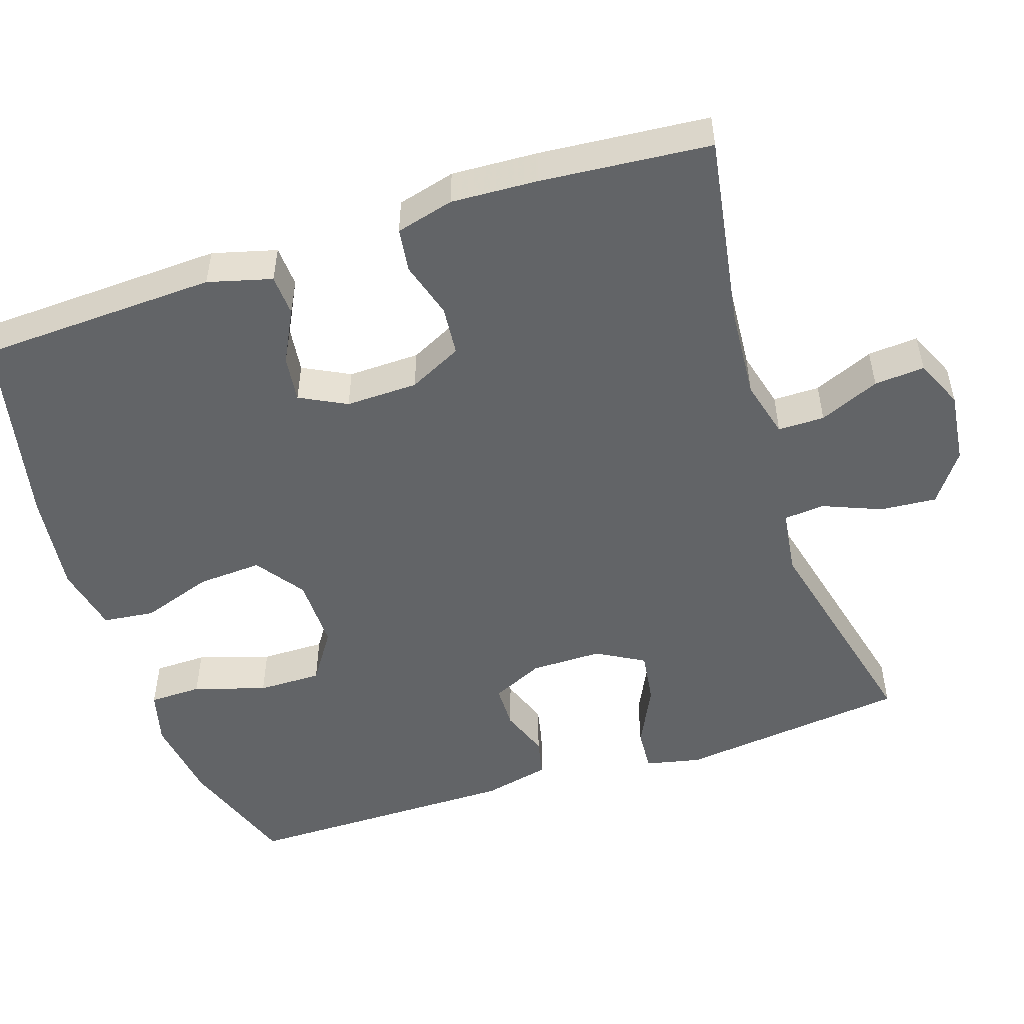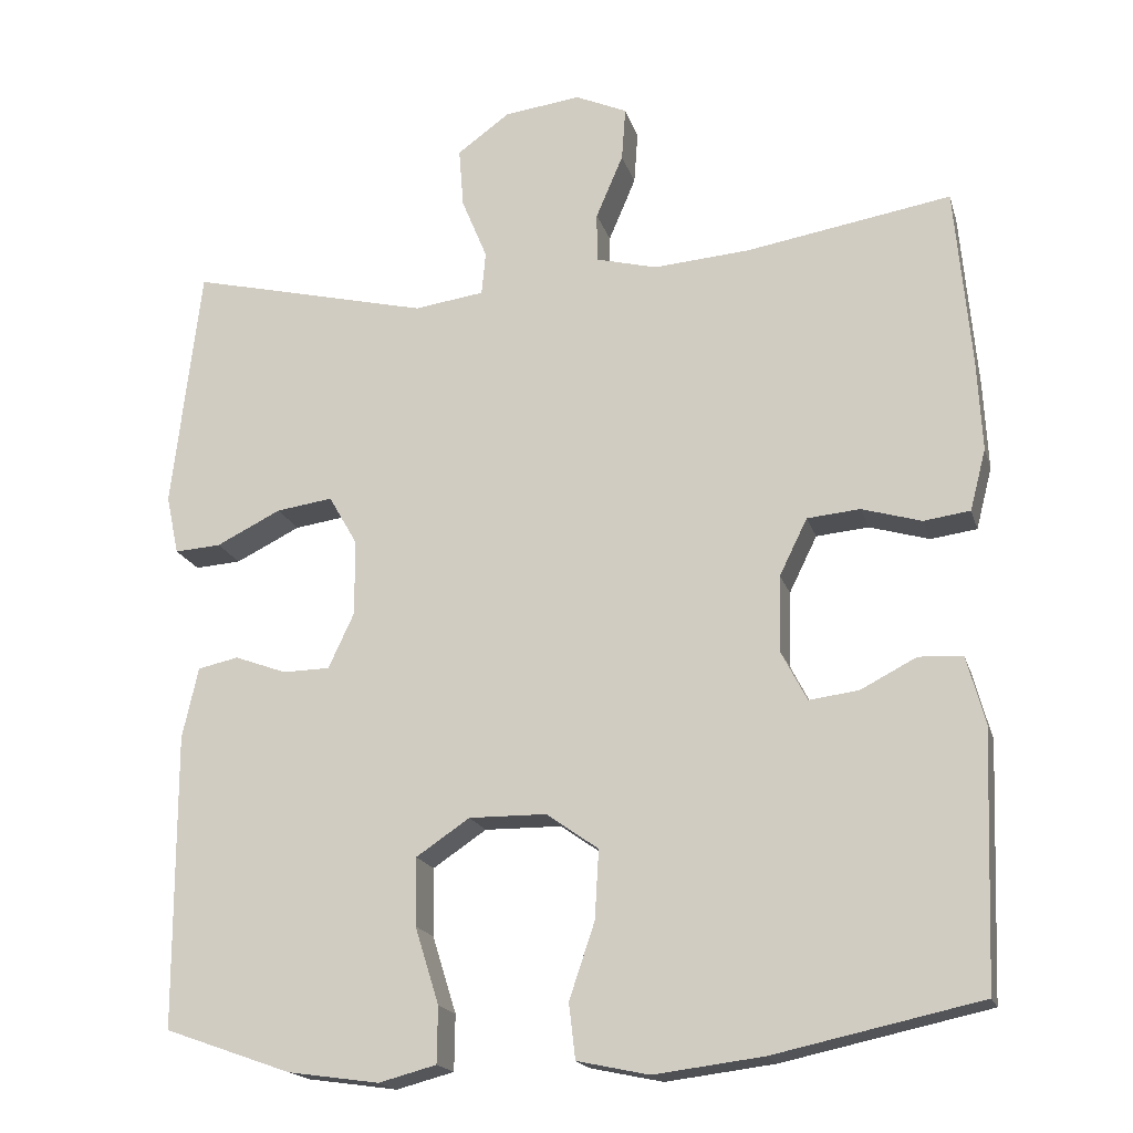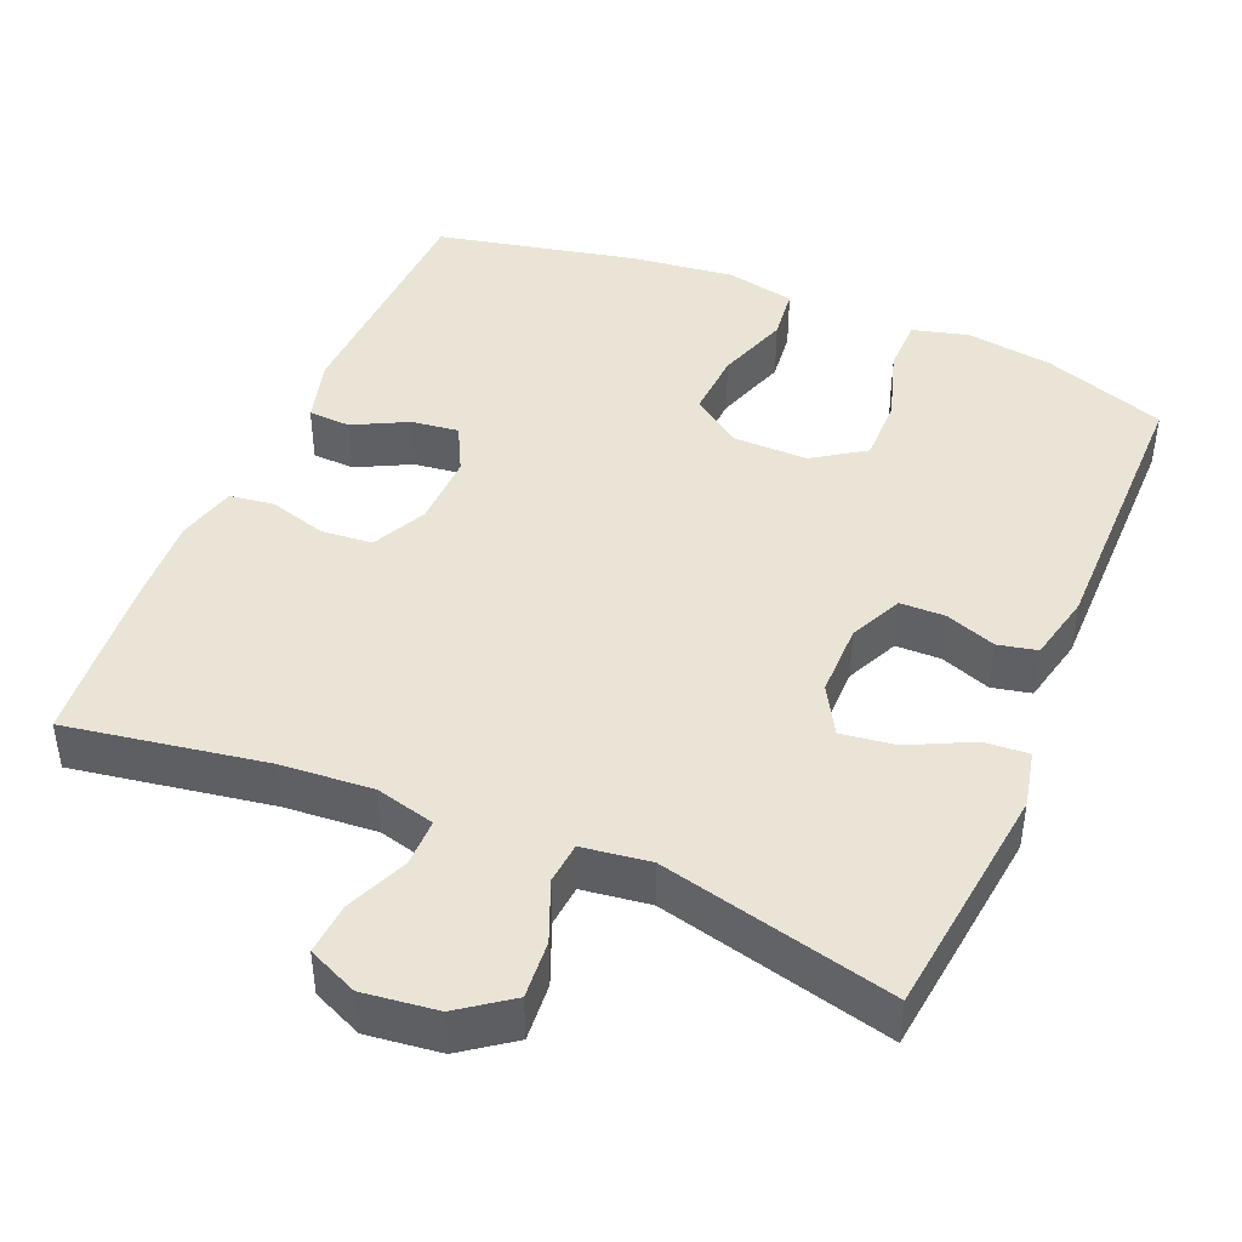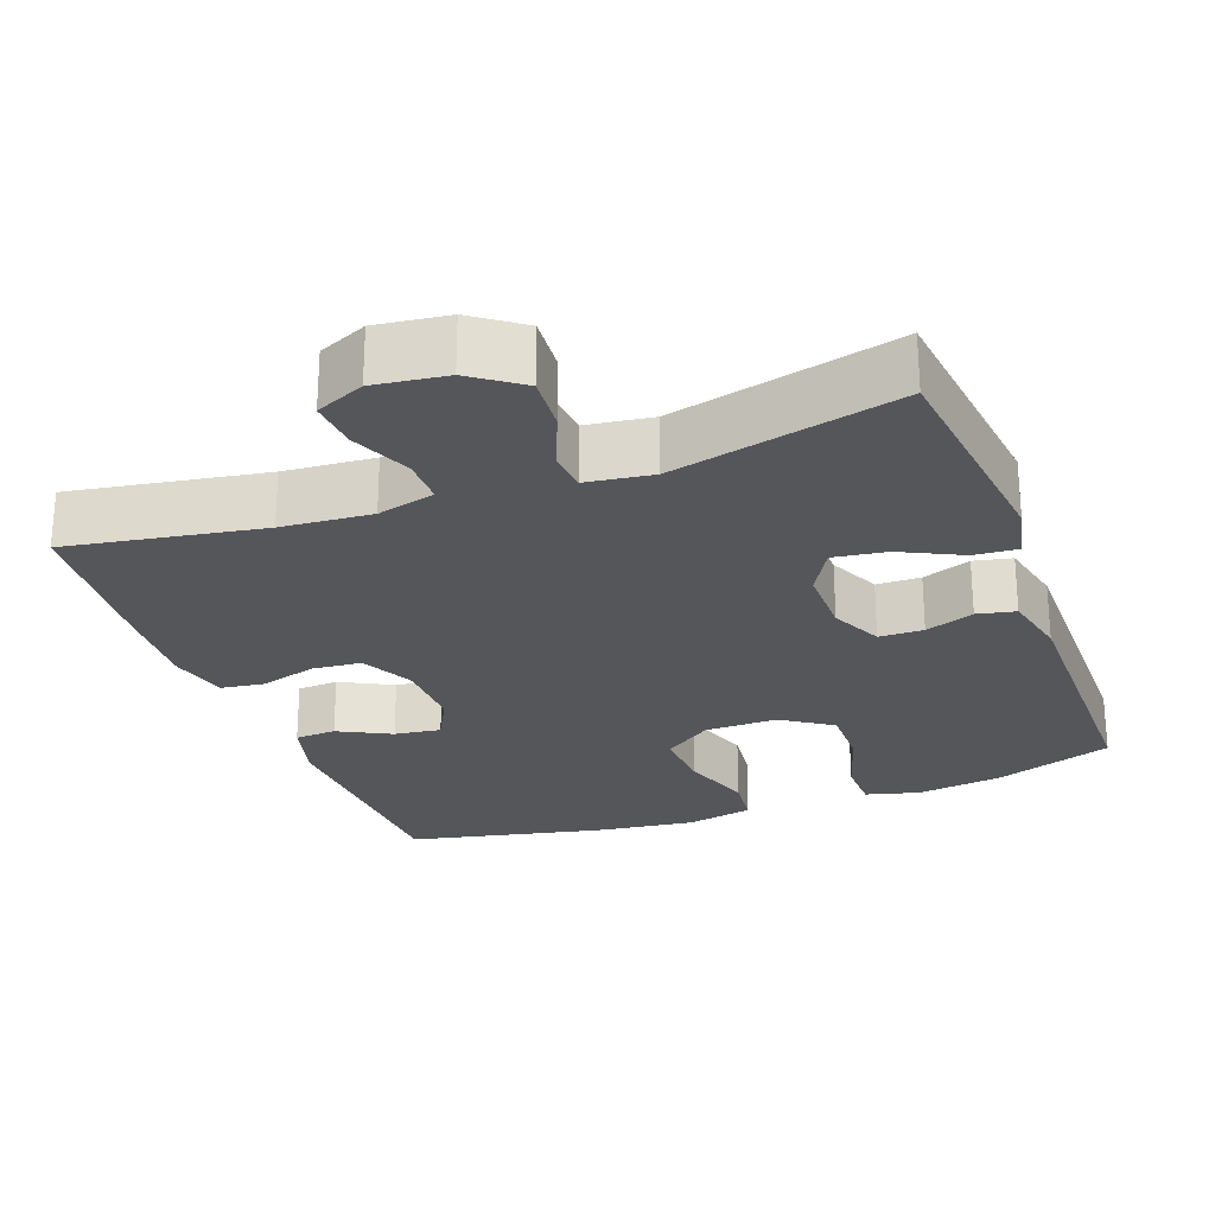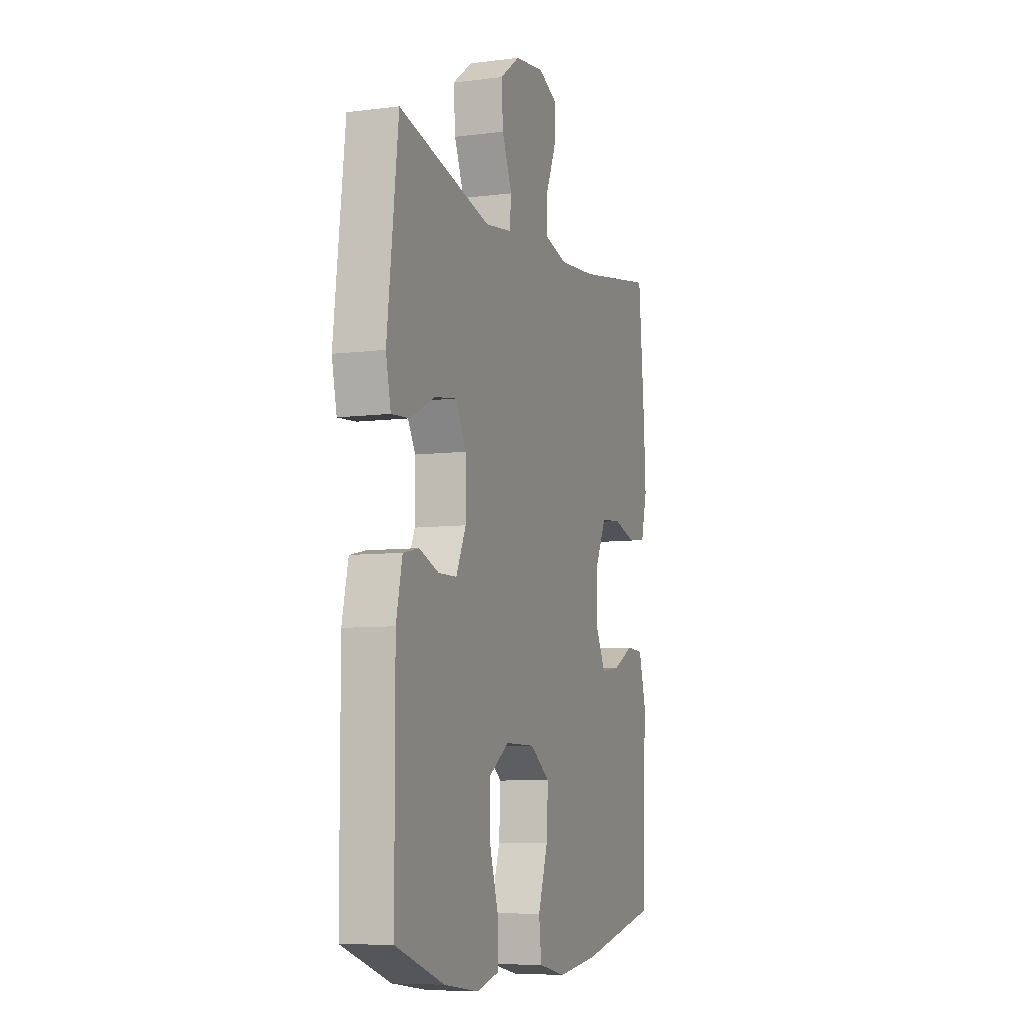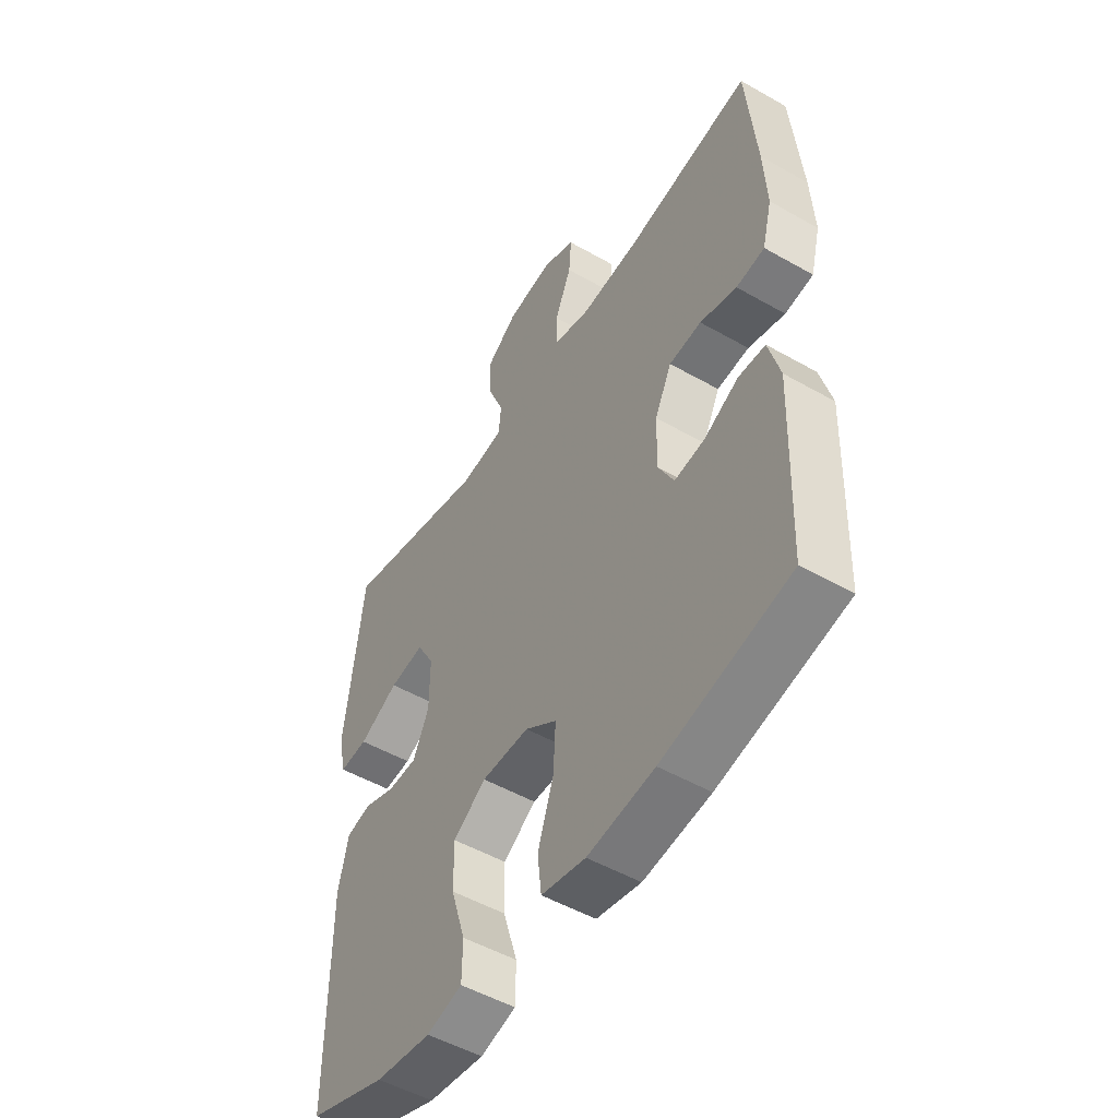
<metadata>
{"format":"obj","ext":"obj","renderer":"f3d","projection":"perspective","resolution":1024,"background":"white","views":[{"elev":-51.1,"azim":-71.7,"up":"+Y"},{"elev":-18.2,"azim":-165.2,"up":"+Z"},{"elev":43.8,"azim":22.9,"up":"+Y"},{"elev":-25.3,"azim":20.3,"up":"+Y"},{"elev":-7.4,"azim":110.0,"up":"+Z"},{"elev":-51.2,"azim":-121.8,"up":"+Z"}]}
</metadata>
<code>
v -0.5 0.07 -0.5
v -0.512 0.07 -0.182
v -0.489 0.07 -0.097
v -0.434 0.07 -0.094
v -0.364 0.07 -0.13
v -0.302 0.07 -0.138
v -0.27 0.07 -0.076
v -0.272 0.07 0.02
v -0.307 0.07 0.091
v -0.373 0.07 0.097
v -0.448 0.07 0.075
v -0.506 0.07 0.083
v -0.526 0.07 0.16
v -0.52 0.07 0.275
v -0.5 0.07 0.5
v -0.242 0.07 0.457
v -0.122 0.07 0.448
v -0.045 0.07 0.468
v -0.045 0.07 0.53
v -0.079 0.07 0.61
v -0.084 0.07 0.677
v -0.019 0.07 0.706
v 0.077 0.07 0.694
v 0.143 0.07 0.646
v 0.137 0.07 0.571
v 0.105 0.07 0.493
v 0.11 0.07 0.439
v 0.198 0.07 0.427
v 0.5 0.07 0.5
v 0.536 0.07 0.193
v 0.52 0.07 0.119
v 0.462 0.07 0.123
v 0.381 0.07 0.163
v 0.31 0.07 0.173
v 0.274 0.07 0.11
v 0.274 0.07 0.015
v 0.306 0.07 -0.054
v 0.365 0.07 -0.055
v 0.43 0.07 -0.031
v 0.481 0.07 -0.042
v 0.501 0.07 -0.131
v 0.5 0.07 -0.5
v 0.341 0.07 -0.556
v 0.227 0.07 -0.572
v 0.155 0.07 -0.553
v 0.154 0.07 -0.483
v 0.184 0.07 -0.387
v 0.185 0.07 -0.302
v 0.118 0.07 -0.257
v 0.021 0.07 -0.258
v -0.044 0.07 -0.304
v -0.039 0.07 -0.39
v -0.007 0.07 -0.485
v -0.015 0.07 -0.554
v -0.105 0.07 -0.573
v -0.241 0.07 -0.556
v -0.5 0 -0.5
v -0.512 0 -0.182
v -0.489 0 -0.097
v -0.434 0 -0.094
v -0.364 0 -0.13
v -0.302 0 -0.138
v -0.27 0 -0.076
v -0.272 0 0.02
v -0.307 0 0.091
v -0.373 0 0.097
v -0.448 0 0.075
v -0.506 0 0.083
v -0.526 0 0.16
v -0.52 0 0.275
v -0.5 0 0.5
v -0.242 0 0.457
v -0.122 0 0.448
v -0.045 0 0.468
v -0.045 0 0.53
v -0.079 0 0.61
v -0.084 0 0.677
v -0.019 0 0.706
v 0.077 0 0.694
v 0.143 0 0.646
v 0.137 0 0.571
v 0.105 0 0.493
v 0.11 0 0.439
v 0.198 0 0.427
v 0.5 0 0.5
v 0.536 0 0.193
v 0.52 0 0.119
v 0.462 0 0.123
v 0.381 0 0.163
v 0.31 0 0.173
v 0.274 0 0.11
v 0.274 0 0.015
v 0.306 0 -0.054
v 0.365 0 -0.055
v 0.43 0 -0.031
v 0.481 0 -0.042
v 0.501 0 -0.131
v 0.5 0 -0.5
v 0.341 0 -0.556
v 0.227 0 -0.572
v 0.155 0 -0.553
v 0.154 0 -0.483
v 0.184 0 -0.387
v 0.185 0 -0.302
v 0.118 0 -0.257
v 0.021 0 -0.258
v -0.044 0 -0.304
v -0.039 0 -0.39
v -0.007 0 -0.485
v -0.015 0 -0.554
v -0.105 0 -0.573
v -0.241 0 -0.556
f 3 4 5
f 2 3 5
f 1 2 5
f 56 1 5
f 55 56 5
f 54 55 5
f 53 54 5
f 52 53 5
f 51 52 5 6
f 50 51 6 7
f 49 50 7 8
f 48 49 8 9
f 45 46 47
f 44 45 47
f 43 44 47
f 42 43 47
f 41 42 47
f 40 41 47
f 39 40 47
f 38 39 47
f 37 38 47 48
f 36 37 48 9
f 31 32 33
f 30 31 33
f 29 30 33
f 28 29 33
f 27 28 33 34
f 24 25 26
f 23 24 26
f 22 23 26
f 21 22 26
f 20 21 26
f 19 20 26
f 18 19 26 27
f 27 34 35
f 18 27 35
f 17 18 35
f 14 15 16
f 13 14 16
f 12 13 16
f 11 12 16
f 10 11 16
f 16 17 35
f 10 16 35
f 9 10 35
f 9 35 36
f 61 60 59
f 61 59 58
f 61 58 57
f 61 57 112
f 61 112 111
f 61 111 110
f 61 110 109
f 61 109 108
f 62 61 108 107
f 63 62 107 106
f 64 63 106 105
f 65 64 105 104
f 103 102 101
f 103 101 100
f 103 100 99
f 103 99 98
f 103 98 97
f 103 97 96
f 103 96 95
f 103 95 94
f 104 103 94 93
f 65 104 93 92
f 89 88 87
f 89 87 86
f 89 86 85
f 89 85 84
f 90 89 84 83
f 82 81 80
f 82 80 79
f 82 79 78
f 82 78 77
f 82 77 76
f 82 76 75
f 83 82 75 74
f 91 90 83
f 91 83 74
f 91 74 73
f 72 71 70
f 72 70 69
f 72 69 68
f 72 68 67
f 72 67 66
f 91 73 72
f 91 72 66
f 91 66 65
f 92 91 65
f 1 57 58 2
f 2 58 59 3
f 3 59 60 4
f 4 60 61 5
f 5 61 62 6
f 6 62 63 7
f 7 63 64 8
f 8 64 65 9
f 9 65 66 10
f 10 66 67 11
f 11 67 68 12
f 12 68 69 13
f 13 69 70 14
f 14 70 71 15
f 15 71 72 16
f 16 72 73 17
f 17 73 74 18
f 18 74 75 19
f 19 75 76 20
f 20 76 77 21
f 21 77 78 22
f 22 78 79 23
f 23 79 80 24
f 24 80 81 25
f 25 81 82 26
f 26 82 83 27
f 27 83 84 28
f 28 84 85 29
f 29 85 86 30
f 30 86 87 31
f 31 87 88 32
f 32 88 89 33
f 33 89 90 34
f 34 90 91 35
f 35 91 92 36
f 36 92 93 37
f 37 93 94 38
f 38 94 95 39
f 39 95 96 40
f 40 96 97 41
f 41 97 98 42
f 42 98 99 43
f 43 99 100 44
f 44 100 101 45
f 45 101 102 46
f 46 102 103 47
f 47 103 104 48
f 48 104 105 49
f 49 105 106 50
f 50 106 107 51
f 51 107 108 52
f 52 108 109 53
f 53 109 110 54
f 54 110 111 55
f 55 111 112 56
f 56 112 57 1

</code>
